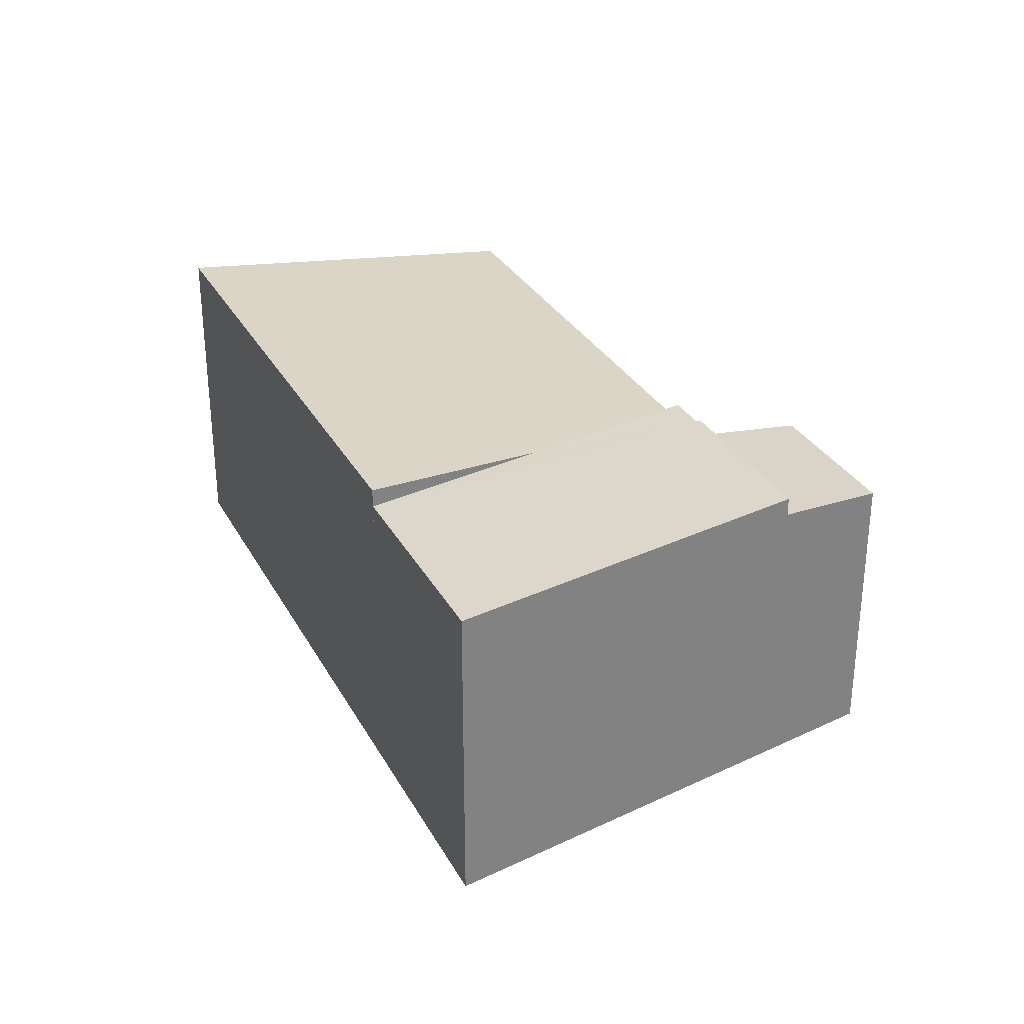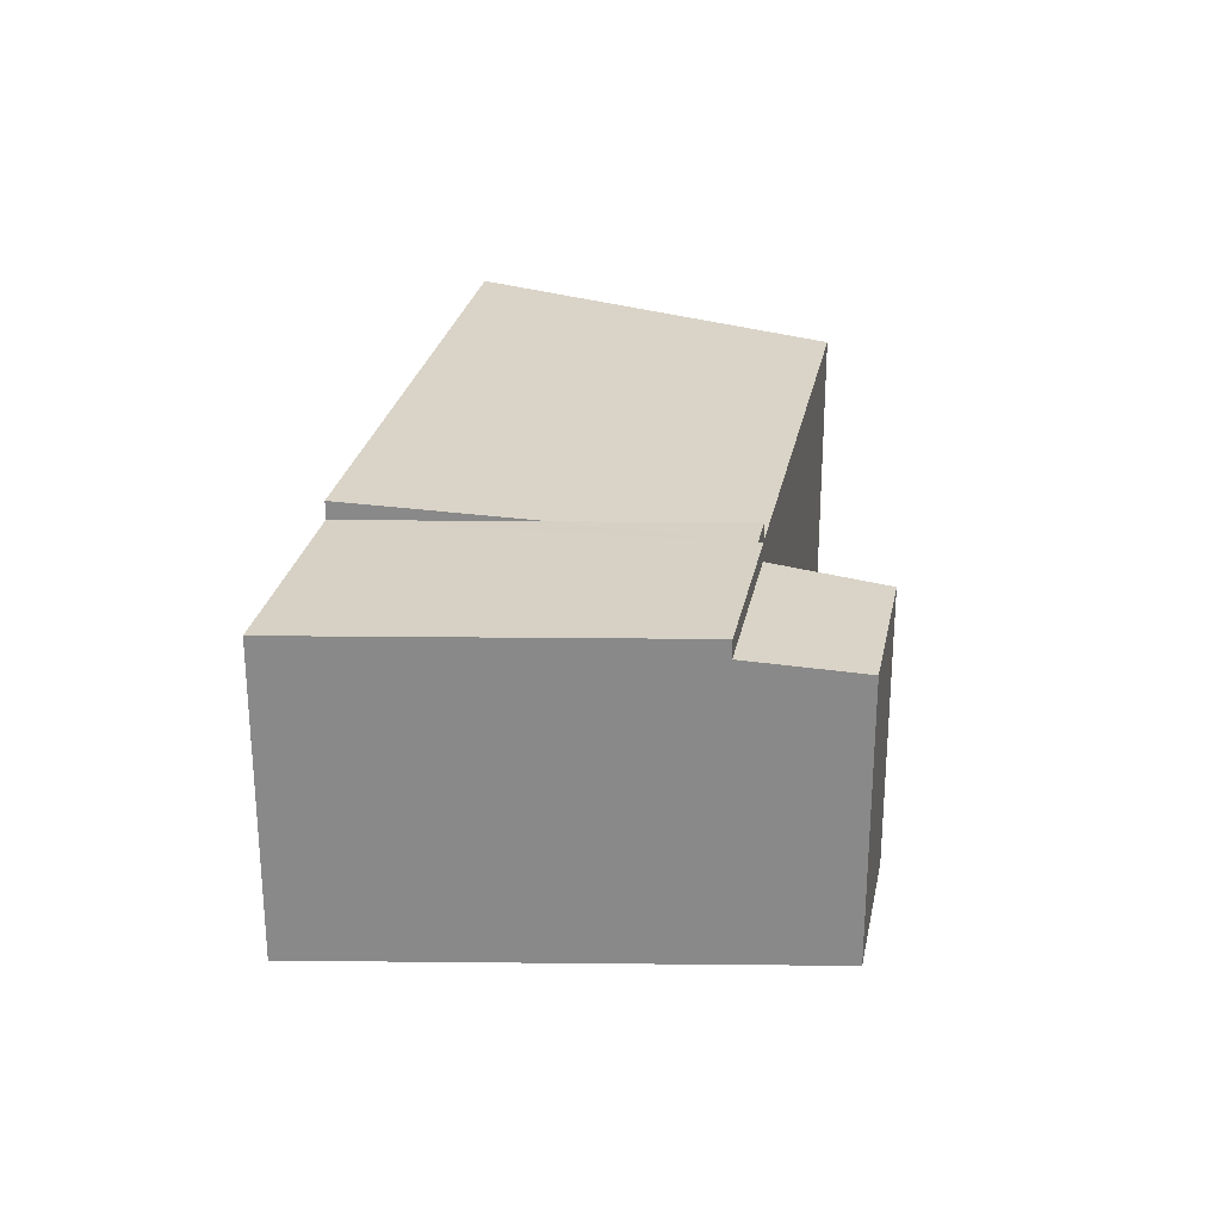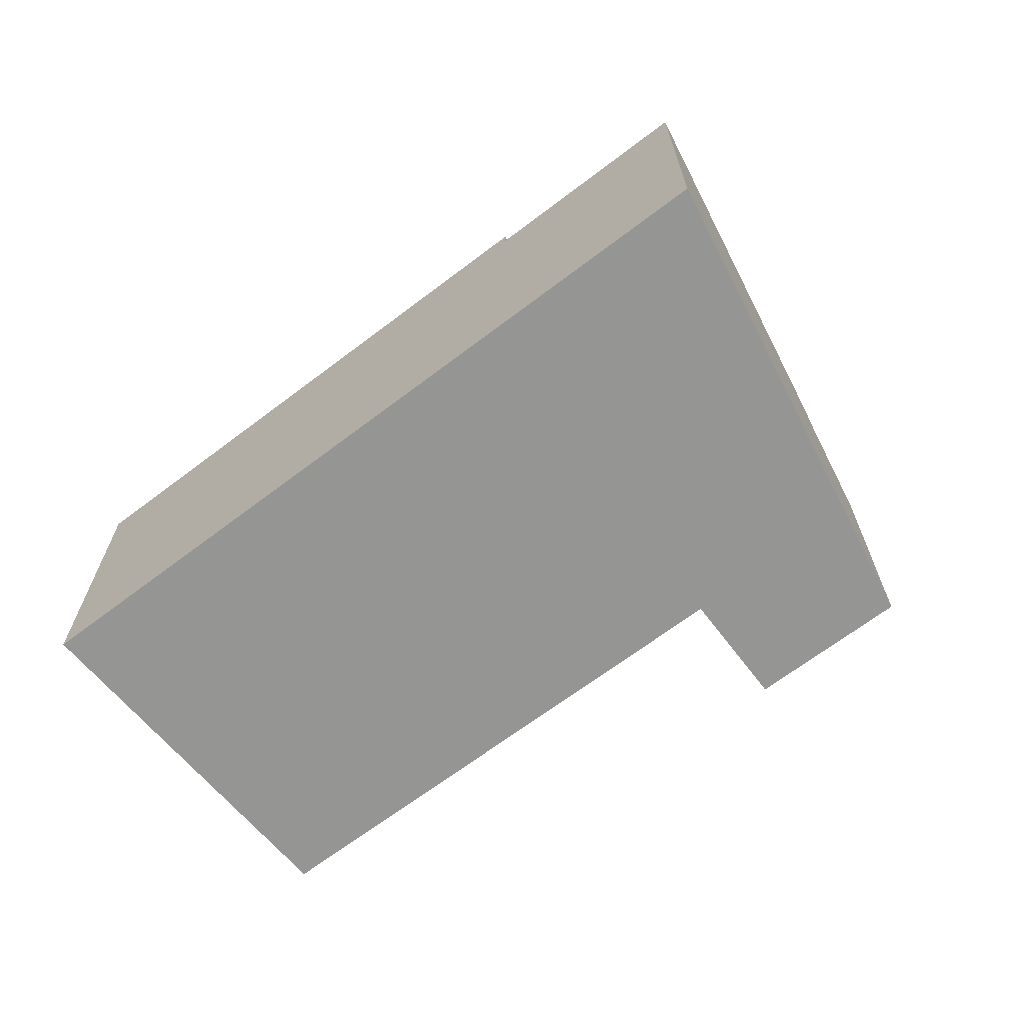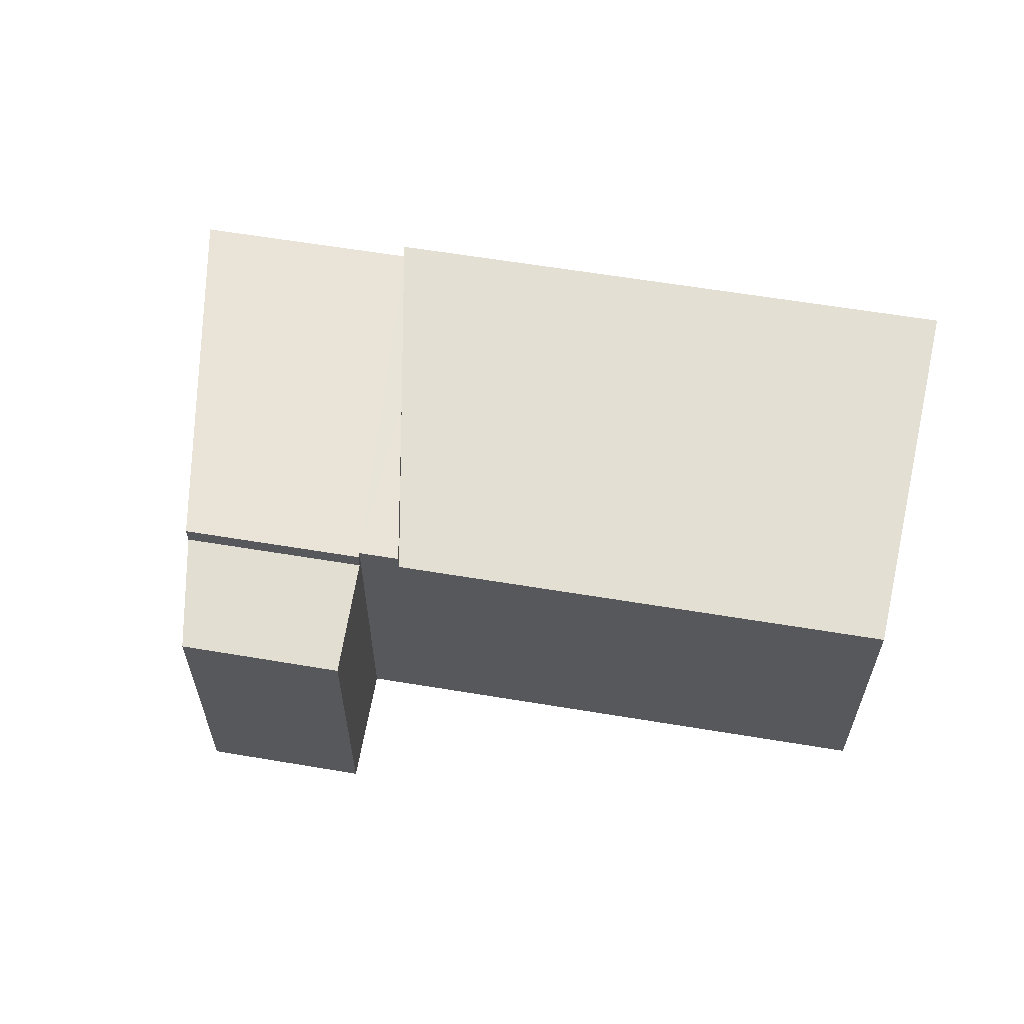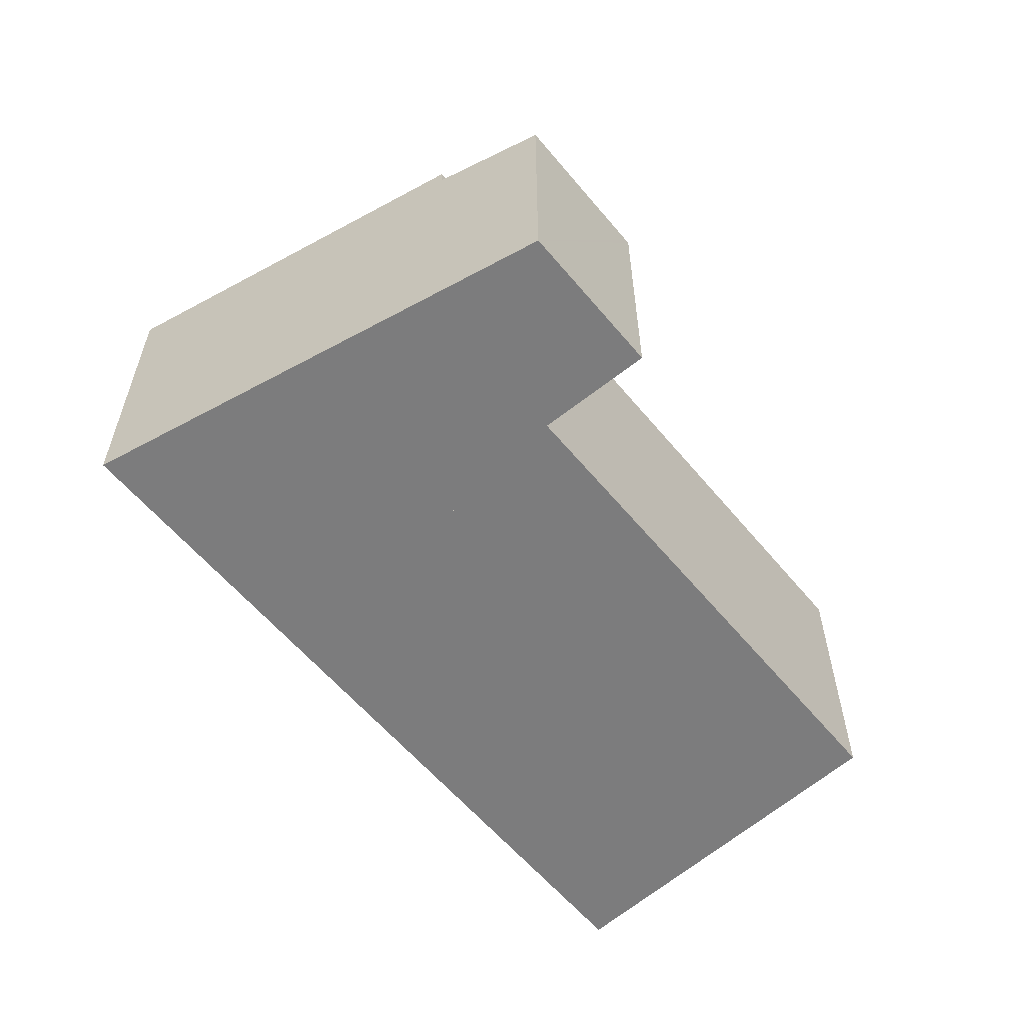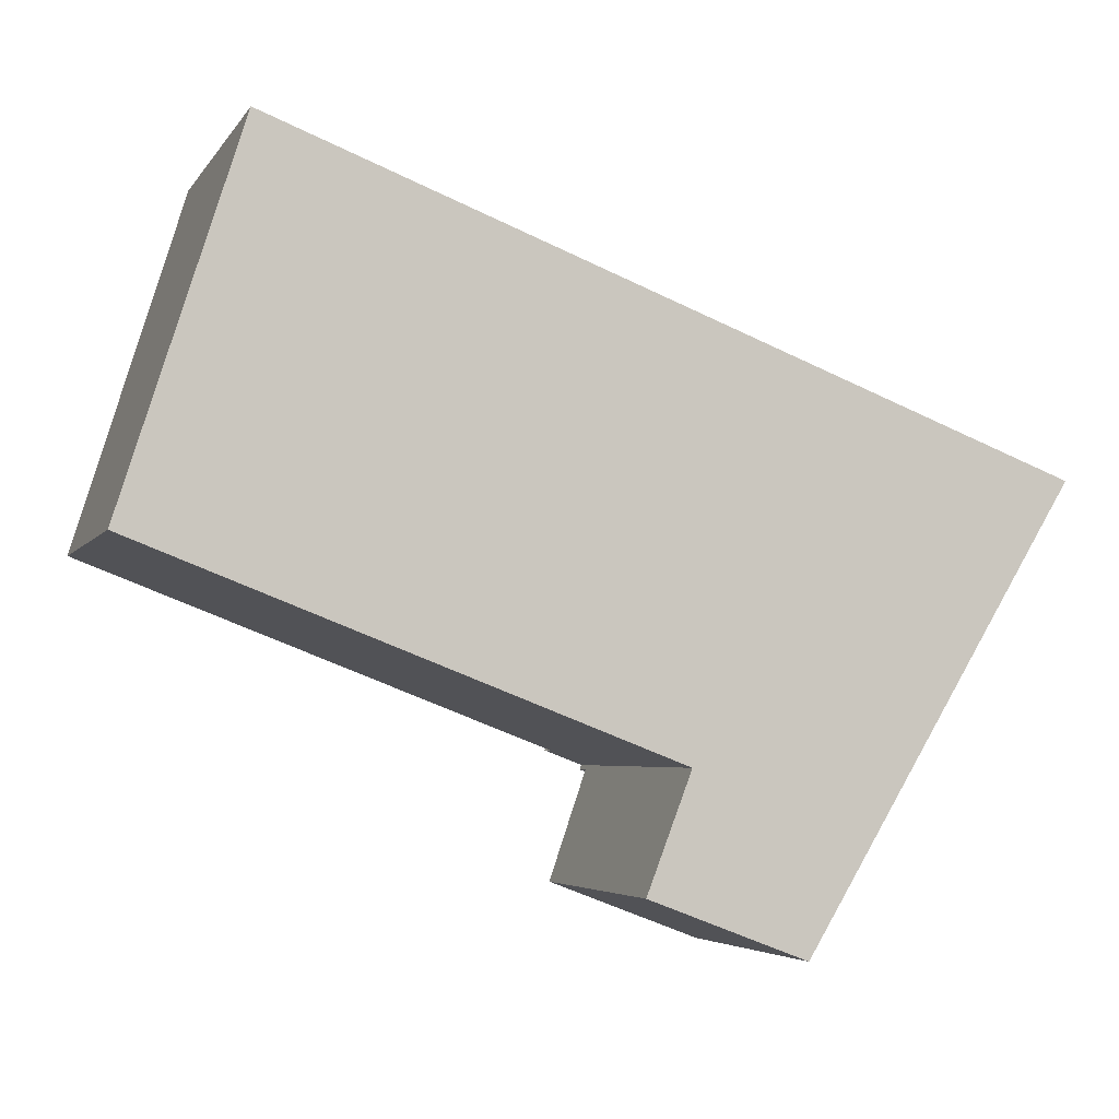
<metadata>
{"format":"obj","ext":"obj","renderer":"f3d","projection":"perspective","resolution":1024,"background":"white","views":[{"elev":30.6,"azim":86.7,"up":"+Y"},{"elev":26.8,"azim":121.9,"up":"+Y"},{"elev":-67.4,"azim":58.2,"up":"+Y"},{"elev":60.9,"azim":-149.4,"up":"+Y"},{"elev":-58.8,"azim":150.3,"up":"+Y"},{"elev":-4.3,"azim":-17.6,"up":"+Z"}]}
</metadata>
<code>
v  14.38 6.629 -5.63
v  14.19 6.629 3.155
v  18.64 6.629 1.451
v  10.76 6.629 -4.238
v  10.79 6.629 -4.144
v  12.03 6.626 -0.43
v  9.983 6.629 -3.833
v  9.983 2.347e-16 -3.833
v  14.19 -1.932e-16 3.155
v  12.03 2.633e-17 -0.43
v  18.64 -8.885e-17 1.451
v  14.38 3.447e-16 -5.63
v  10.76 2.595e-16 -4.238
v  10.79 2.537e-16 -4.144
v  2.661 7.019 7.562
v  14.19 7.017 3.155
v  9.983 6.255 -3.833
v  2.872 6.257 -1.103
v  2.427 7.019 7.651
v  0 6.258 3.832e-16
v  2.427 -4.685e-16 7.651
v  2.661 -4.63e-16 7.562
v  2.872 6.754e-17 -1.103
v  0 0 0
v  13.1 5.956 -7.761
v  10.76 6.241 -4.238
v  14.38 6.241 -5.63
v  9.964 5.955 -6.567
v  9.876 5.955 -6.533
v  9.876 4e-16 -6.533
v  13.1 4.752e-16 -7.761
v  9.964 4.021e-16 -6.567
g defaultobject
f 1 2 3
f 2 1 4
f 2 4 5
f 2 5 6
f 6 5 7
f 8 6 7
f 6 8 2
f 2 8 9
f 9 8 10
f 9 3 2
f 3 9 11
f 11 1 3
f 1 11 12
f 12 4 1
f 4 12 13
f 14 7 5
f 7 14 8
f 13 5 4
f 5 13 14
f 10 11 9
f 11 10 12
f 12 10 14
f 14 10 8
f 12 14 13
f 6 15 16
f 15 6 17
f 15 17 18
f 15 18 19
f 19 18 20
f 21 15 19
f 15 21 16
f 16 21 9
f 9 21 22
f 9 6 16
f 6 9 17
f 17 9 8
f 8 9 10
f 8 18 17
f 18 8 23
f 18 23 20
f 20 23 24
f 20 21 19
f 21 20 24
f 24 22 21
f 22 24 9
f 9 24 10
f 10 24 8
f 8 24 23
f 25 26 27
f 26 25 28
f 26 28 29
f 29 13 26
f 13 29 30
f 13 27 26
f 27 13 12
f 12 25 27
f 25 12 31
f 31 28 25
f 28 31 29
f 29 31 30
f 30 31 32
f 30 12 13
f 12 30 31
f 31 30 32

</code>
